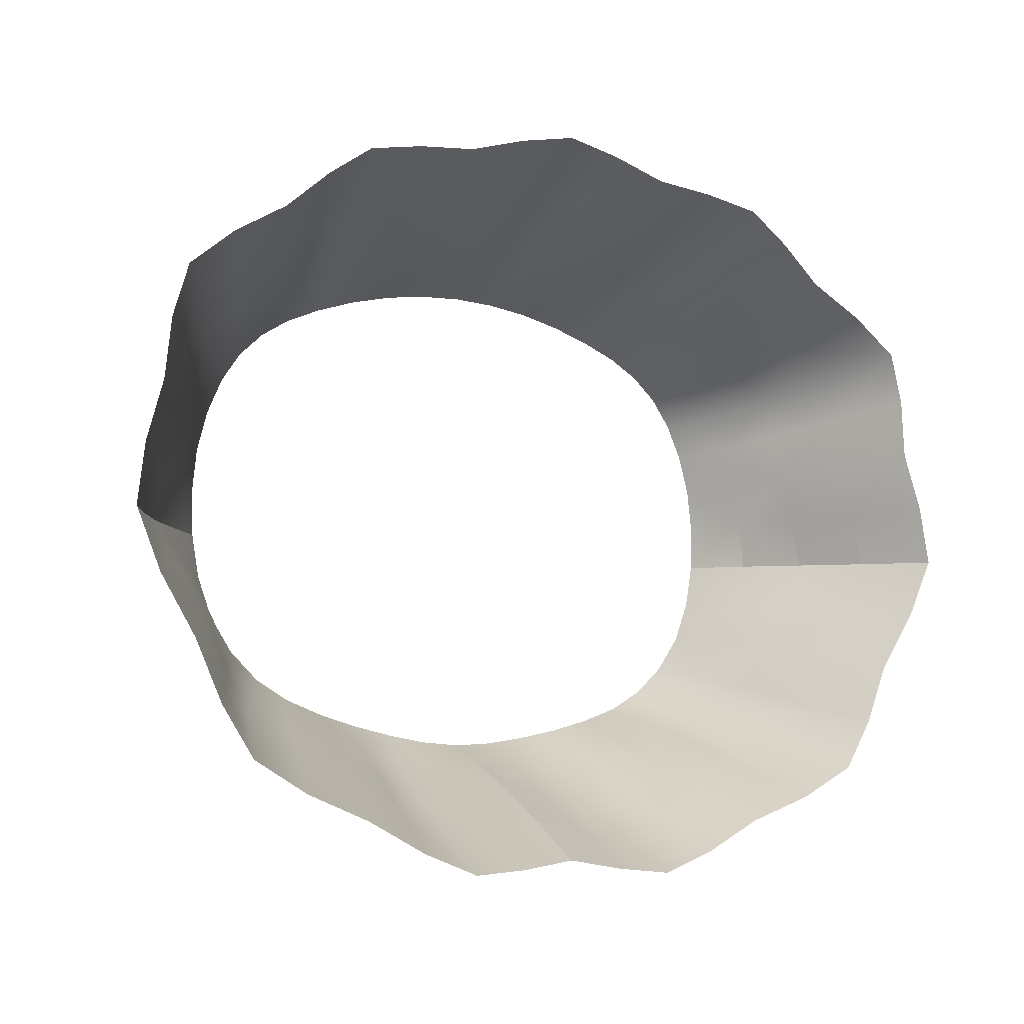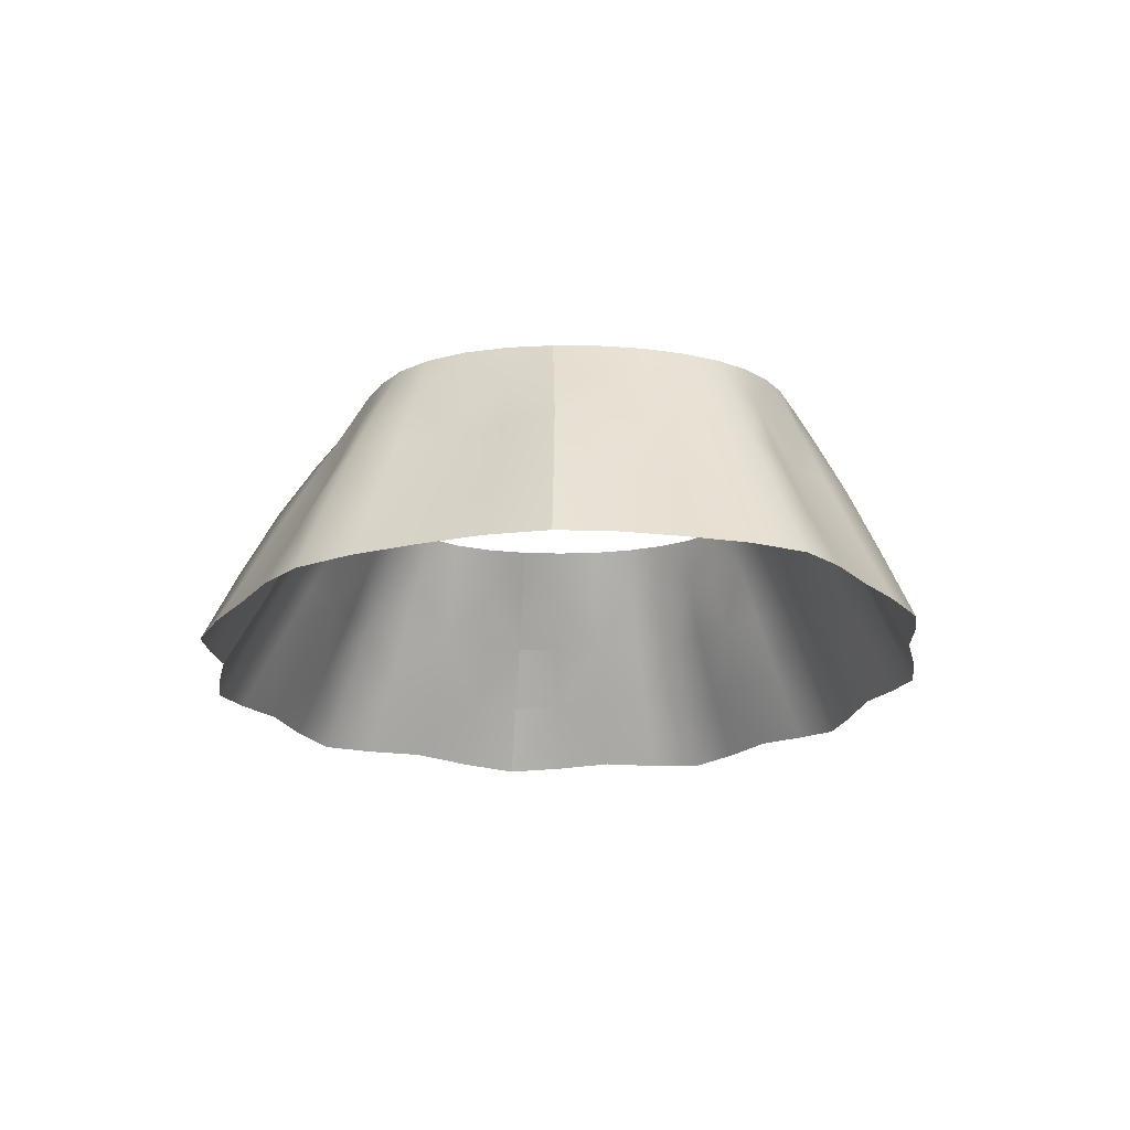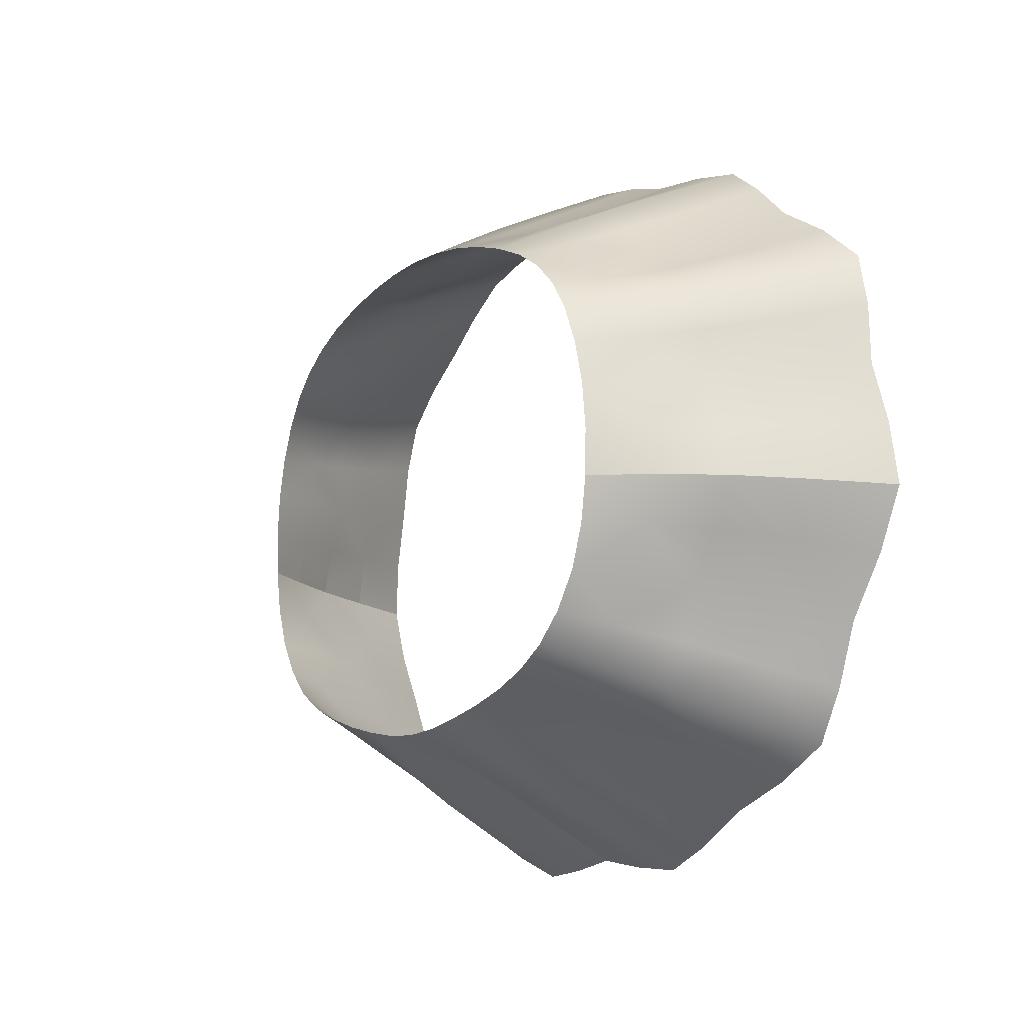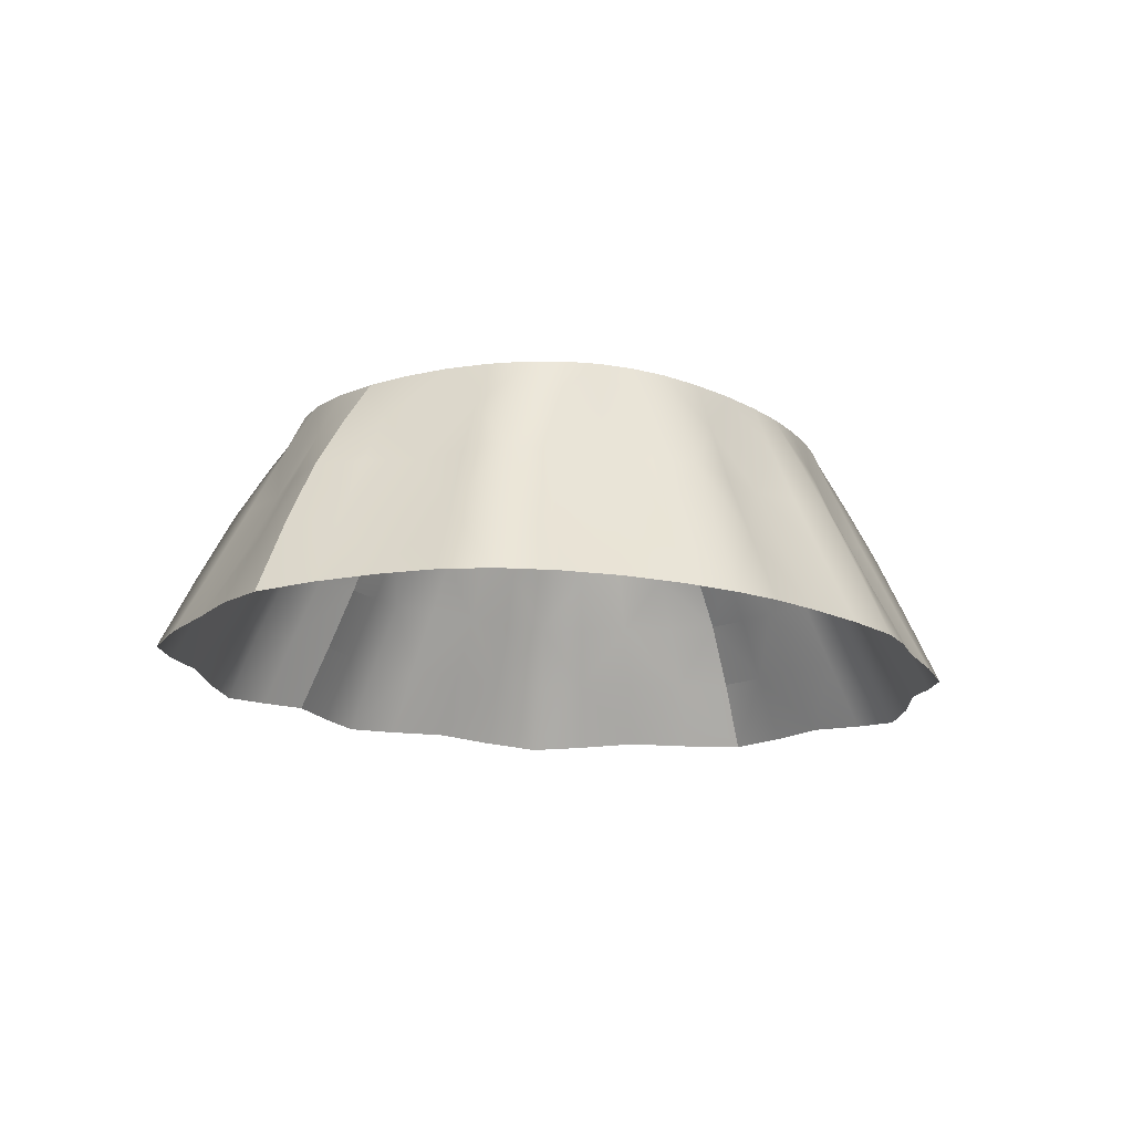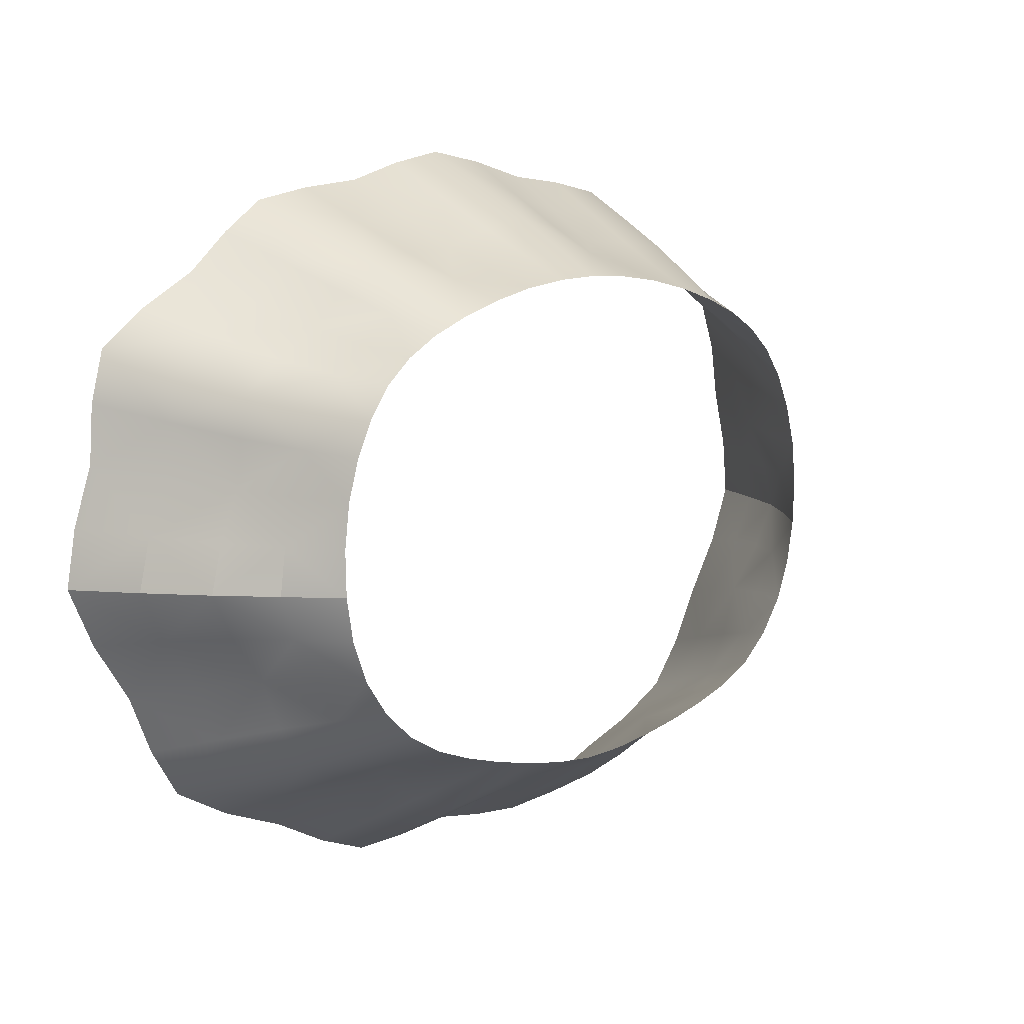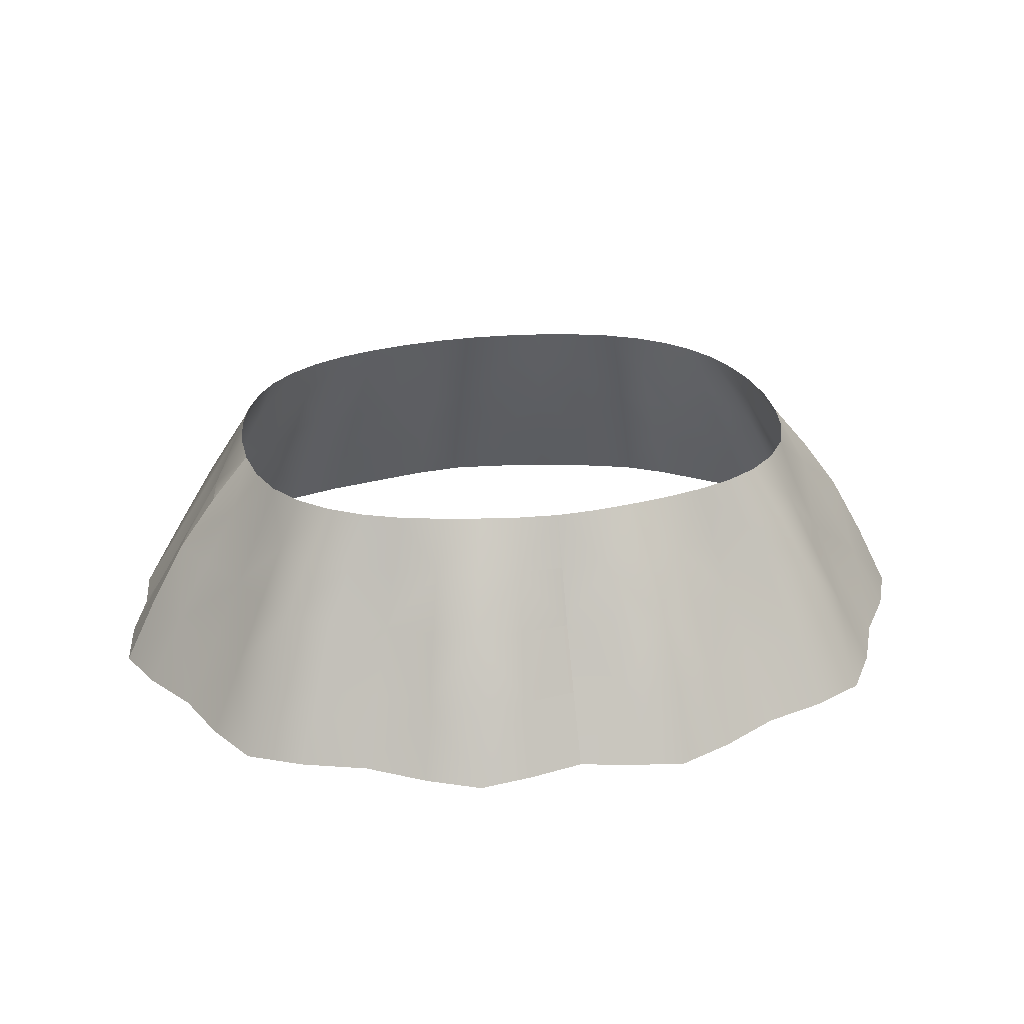
<metadata>
{"format":"obj","ext":"obj","renderer":"f3d","projection":"perspective","resolution":1024,"background":"white","views":[{"elev":-7.7,"azim":-30.3,"up":"+Z"},{"elev":-18.4,"azim":-93.5,"up":"+Y"},{"elev":-11.3,"azim":-122.4,"up":"+Z"},{"elev":-15.0,"azim":-57.7,"up":"+Y"},{"elev":9.6,"azim":138.2,"up":"+Z"},{"elev":27.7,"azim":168.3,"up":"+Y"}]}
</metadata>
<code>
g 4_peplumtight
o peplumback
v 5.14 3.817 -3.268
v -5.14 3.817 -3.268
v 4.438 3.825 -4.598
v -4.438 3.825 -4.598
v 3.415 3.828 -5.439
v -3.415 3.828 -5.439
v 2.048 3.828 -5.964
v -2.048 3.828 -5.964
v 0.7164 3.833 -6.209
v -0.7164 3.833 -6.209
v 0.8255 1.987 -7.216
v -0.8255 1.987 -7.216
v 2.364 1.987 -6.964
v -2.364 1.987 -6.964
v 4.078 1.987 -6.21
v -4.078 1.987 -6.21
v 5.281 1.987 -5.11
v -5.281 1.987 -5.11
v 6.171 1.987 -3.451
v -6.171 1.987 -3.451
v 1.909 4.6 -5.536
v -1.909 4.6 -5.536
v -4.666 4.579 -3.253
v 2.699 3.804 -5.656
v 4.75 3.798 -3.931
v 3.112 4.601 -5.142
v 0.6288 4.611 -5.778
v -4.083 4.595 -4.41
v 6.566 1.987 -2.666
v 2.198 2.981 -6.427
v -3.152 1.987 -6.51
v 6.725 0.918 -3.621
v -5.641 2.979 -3.322
v 0 1.987 -7.073
v -1.624 1.987 -7.296
v -6.725 0.918 -3.621
v -2.542 0.918 -7.532
v -1.408 3.853 -6.202
v 4.046 3.851 -5.145
v 0.8459 0.918 -7.785
v -3.112 4.601 -5.142
v 4.083 4.595 -4.41
v 0 3.812 -6.155
v 5.641 2.979 -3.322
v -2.699 3.804 -5.656
v 4.827 2.981 -4.818
v -5.601 1.987 -4.25
v -3.732 2.981 -5.777
v -6.566 1.987 -2.666
v 2.542 0.918 -7.532
v 3.732 2.981 -5.777
v -0.8459 0.918 -7.785
v -4.046 3.851 -5.145
v -4.75 3.798 -3.931
v 4.666 4.579 -3.253
v -4.827 2.981 -4.818
v 4.876 1.987 -5.822
v -4.876 1.987 -5.822
v 5.601 1.987 -4.25
v 1.408 3.853 -6.202
v -5.392 3.84 -2.597
v -5.774 0.918 -5.426
v 5.392 3.84 -2.597
v 3.152 1.987 -6.51
v 4.437 0.918 -6.677
v -0.786 2.983 -6.675
v -4.437 0.918 -6.677
v -0.6288 4.611 -5.778
v 5.774 0.918 -5.426
v -2.198 2.981 -6.427
v 1.624 1.987 -7.296
v 0.786 2.983 -6.675
v 1.264 4.607 -5.675
v 0 4.611 -5.82
v -1.264 4.607 -5.675
v 2.537 4.596 -5.359
v -2.537 4.596 -5.359
v 3.63 4.605 -4.84
v -3.63 4.605 -4.84
v 4.44 4.583 -3.873
v -4.44 4.583 -3.873
v 4.78 4.581 -2.587
v -4.78 4.581 -2.587
v 6.001 3.006 -2.622
v -6.001 3.006 -2.622
v 5.121 2.952 -4.042
v -5.121 2.952 -4.042
v 4.463 3.009 -5.466
v -4.463 3.009 -5.466
v 2.893 2.954 -6.016
v -2.893 2.954 -6.016
v 1.533 3.009 -6.739
v -1.533 3.009 -6.739
v 0 2.956 -6.551
v 1.693 0.8753 -7.855
v 0 0.9608 -7.651
v -1.693 0.8753 -7.855
v 3.44 0.9608 -7.059
v -3.44 0.9608 -7.059
v 5.293 0.8753 -6.197
v -5.293 0.8753 -6.197
v 6.164 0.9608 -4.518
v -6.164 0.9608 -4.518
v 7.111 0.8753 -2.715
v -7.111 0.8753 -2.715
v 0 3.812 -6.155
v 0 4.611 -5.82
v 0 2.956 -6.551
v 0 3.812 -6.155
v 0 1.987 -7.073
v 0 2.956 -6.551
v 0 0.9608 -7.651
v 0 1.987 -7.073
f 1 25 80 55
f 1 55 82 63
f 1 63 84 44
f 1 44 86 25
f 2 33 85 61
f 2 61 83 23
f 2 23 81 54
f 2 54 87 33
f 3 39 78 42
f 3 42 80 25
f 3 25 86 46
f 3 46 88 39
f 4 56 87 54
f 4 54 81 28
f 4 28 79 53
f 4 53 89 56
f 5 24 76 26
f 5 26 78 39
f 5 39 88 51
f 5 51 90 24
f 6 48 89 53
f 6 53 79 41
f 6 41 77 45
f 6 45 91 48
f 7 60 73 21
f 7 21 76 24
f 7 24 90 30
f 7 30 92 60
f 8 70 91 45
f 8 45 77 22
f 8 22 75 38
f 8 38 93 70
f 9 106 107 27
f 9 27 73 60
f 9 60 92 72
f 9 72 108 109
f 10 66 93 38
f 10 38 75 68
f 10 68 74 43
f 10 43 94 66
f 11 110 111 72
f 11 72 92 71
f 11 71 95 40
f 11 40 112 113
f 12 52 97 35
f 12 35 93 66
f 12 66 94 34
f 12 34 96 52
f 13 71 92 30
f 13 30 90 64
f 13 64 98 50
f 13 50 95 71
f 14 37 99 31
f 14 31 91 70
f 14 70 93 35
f 14 35 97 37
f 15 64 90 51
f 15 51 88 57
f 15 57 100 65
f 15 65 98 64
f 16 67 101 58
f 16 58 89 48
f 16 48 91 31
f 16 31 99 67
f 17 57 88 46
f 17 46 86 59
f 17 59 102 69
f 17 69 100 57
f 18 62 103 47
f 18 47 87 56
f 18 56 89 58
f 18 58 101 62
f 19 59 86 44
f 19 44 84 29
f 19 29 104 32
f 19 32 102 59
f 20 36 105 49
f 20 49 85 33
f 20 33 87 47
f 20 47 103 36
g 4_peplumtight
o peplumfront
v 5.29 3.821 -1.902
v -5.29 3.821 -1.902
v 0.6802 3.838 2.081
v -0.6802 3.838 2.081
v 4.351 3.833 0.5184
v -4.969 3.827 -0.5177
v 3.35 3.844 1.319
v -3.35 3.844 1.319
v 2.141 3.846 1.802
v -2.141 3.846 1.802
v 2.493 1.987 2.606
v -2.493 1.987 2.606
v 3.876 1.987 2.024
v -3.876 1.987 2.024
v 5.202 1.987 1.009
v -6.005 1.987 -0.2067
v 0.7841 1.987 2.942
v -0.7841 1.987 2.942
v 6.383 1.987 -1.849
v -6.383 1.987 -1.849
v 4.969 3.827 -0.5177
v 6.005 1.987 -0.2067
v -4.351 3.833 0.5184
v -5.202 1.987 1.009
v -5.812 2.98 -1.89
v 0.7179 2.984 2.462
v -3.3 1.987 2.477
v 5.812 2.98 -1.89
v 5.071 3.802 -1.201
v 6.067 1.987 -1.029
v 4.794 3.851 0.08041
v -6.983 0.918 -1.797
v -6.067 1.987 -1.029
v -4.006 4.61 0.4028
v 1.977 4.637 1.501
v -2.311 2.986 2.154
v -4.794 3.851 0.08041
v 4.739 2.983 0.6982
v 6.983 0.918 -1.797
v 2.311 2.986 2.154
v -6.566 1.987 -2.666
v -4.435 1.987 1.456
v -3.814 3.816 0.8992
v -5.436 2.981 -0.3999
v -4.558 4.598 -0.5999
v -6.628 0.918 0.01661
v 0.8631 0.918 3.467
v -2.834 3.871 1.66
v 4.558 4.598 -0.5999
v 0 1.987 3.128
v -2.676 0.918 3.1
v 5.436 2.981 -0.3999
v -5.706 0.918 1.376
v -5.836 1.987 0.5035
v 2.676 0.918 3.1
v 5.706 0.918 1.376
v -1.604 1.987 2.67
v -0.8631 0.918 3.467
v 1.385 3.819 1.893
v 1.604 1.987 2.67
v 0 3.858 2.2
v -0.6562 4.62 1.75
v 3.153 4.633 1.055
v 4.203 0.918 2.457
v -5.392 3.84 -2.597
v 5.836 1.987 0.5035
v 6.628 0.918 0.01661
v -4.798 4.586 -1.899
v -3.153 4.633 1.055
v 4.006 4.61 0.4028
v 0.6562 4.62 1.75
v -1.977 4.637 1.501
v -1.385 3.819 1.893
v 3.814 3.816 0.8992
v 2.834 3.871 1.66
v -3.581 2.985 1.627
v 4.435 1.987 1.456
v 4.798 4.586 -1.899
v -4.739 2.983 0.6982
v -0.7179 2.984 2.462
v -4.203 0.918 2.457
v -5.071 3.802 -1.201
v 3.581 2.985 1.627
v 3.3 1.987 2.477
v 1.316 4.626 1.658
v 2.603 4.643 1.294
v -1.316 4.626 1.658
v -2.603 4.643 1.294
v 3.622 4.619 0.7634
v -3.622 4.619 0.7634
v 4.314 4.604 -0.04766
v -4.314 4.604 -0.04766
v -4.725 4.592 -1.223
v 0 4.618 1.782
v -4.78 4.581 -2.587
v 4.725 4.592 -1.223
v 5.496 2.954 -1.145
v -5.496 2.954 -1.145
v -6.001 3.006 -2.622
v 0 3.01 2.641
v 1.476 2.958 2.207
v -1.476 2.958 2.207
v 4.067 2.957 1.107
v 5.297 3.009 0.2523
v -5.297 3.009 0.2523
v 3.069 3.013 2.05
v -3.069 3.013 2.05
v -4.067 2.957 1.107
v 1.748 0.9608 3.207
v 3.533 0.8753 2.925
v -1.748 0.9608 3.207
v -3.533 0.8753 2.925
v 4.865 0.9608 1.879
v -4.865 0.9608 1.879
v 6.401 0.8753 0.8051
v -6.401 0.8753 0.8051
v -6.713 0.9608 -0.886
v 0 0.8753 3.635
v -7.111 0.8753 -2.715
v 6.713 0.9608 -0.886
v 5.392 3.84 -2.597
v 4.78 4.581 -2.587
v 6.001 3.006 -2.622
v 5.392 3.84 -2.597
v 6.566 1.987 -2.666
v 6.001 3.006 -2.622
v 7.111 0.8753 -2.715
v 6.566 1.987 -2.666
f 114 234 235 191
f 114 191 209 142
f 114 142 210 141
f 114 141 236 237
f 115 138 211 195
f 115 195 206 181
f 115 181 208 178
f 115 178 212 138
f 116 172 198 184
f 116 184 207 174
f 116 174 213 139
f 116 139 214 172
f 117 193 213 174
f 117 174 207 175
f 117 175 200 186
f 117 186 215 193
f 118 144 204 183
f 118 183 202 187
f 118 187 216 151
f 118 151 217 144
f 119 157 218 150
f 119 150 205 158
f 119 158 206 195
f 119 195 211 157
f 120 187 202 176
f 120 176 199 188
f 120 188 219 196
f 120 196 216 187
f 121 189 220 161
f 121 161 201 182
f 121 182 203 156
f 121 156 221 189
f 122 188 199 148
f 122 148 198 172
f 122 172 214 153
f 122 153 219 188
f 123 149 215 186
f 123 186 200 185
f 123 185 201 161
f 123 161 220 149
f 124 197 219 153
f 124 153 214 173
f 124 173 222 168
f 124 168 223 197
f 125 164 224 170
f 125 170 215 149
f 125 149 220 140
f 125 140 225 164
f 126 190 216 196
f 126 196 219 197
f 126 197 223 177
f 126 177 226 190
f 127 194 225 140
f 127 140 220 189
f 127 189 221 155
f 127 155 227 194
f 128 179 217 151
f 128 151 216 190
f 128 190 226 169
f 128 169 228 179
f 129 159 229 167
f 129 167 218 157
f 129 157 211 146
f 129 146 230 159
f 130 173 214 139
f 130 139 213 163
f 130 163 231 160
f 130 160 222 173
f 131 171 231 163
f 131 163 213 193
f 131 193 215 170
f 131 170 224 171
f 132 238 239 141
f 132 141 210 143
f 132 143 233 152
f 132 152 240 241
f 133 145 230 146
f 133 146 211 138
f 133 138 212 154
f 133 154 232 145
f 134 142 209 162
f 134 162 204 144
f 134 144 217 165
f 134 165 210 142
f 135 143 210 165
f 135 165 217 179
f 135 179 228 180
f 135 180 233 143
f 136 192 221 156
f 136 156 203 147
f 136 147 205 150
f 136 150 218 192
f 137 166 227 155
f 137 155 221 192
f 137 192 218 167
f 137 167 229 166

</code>
